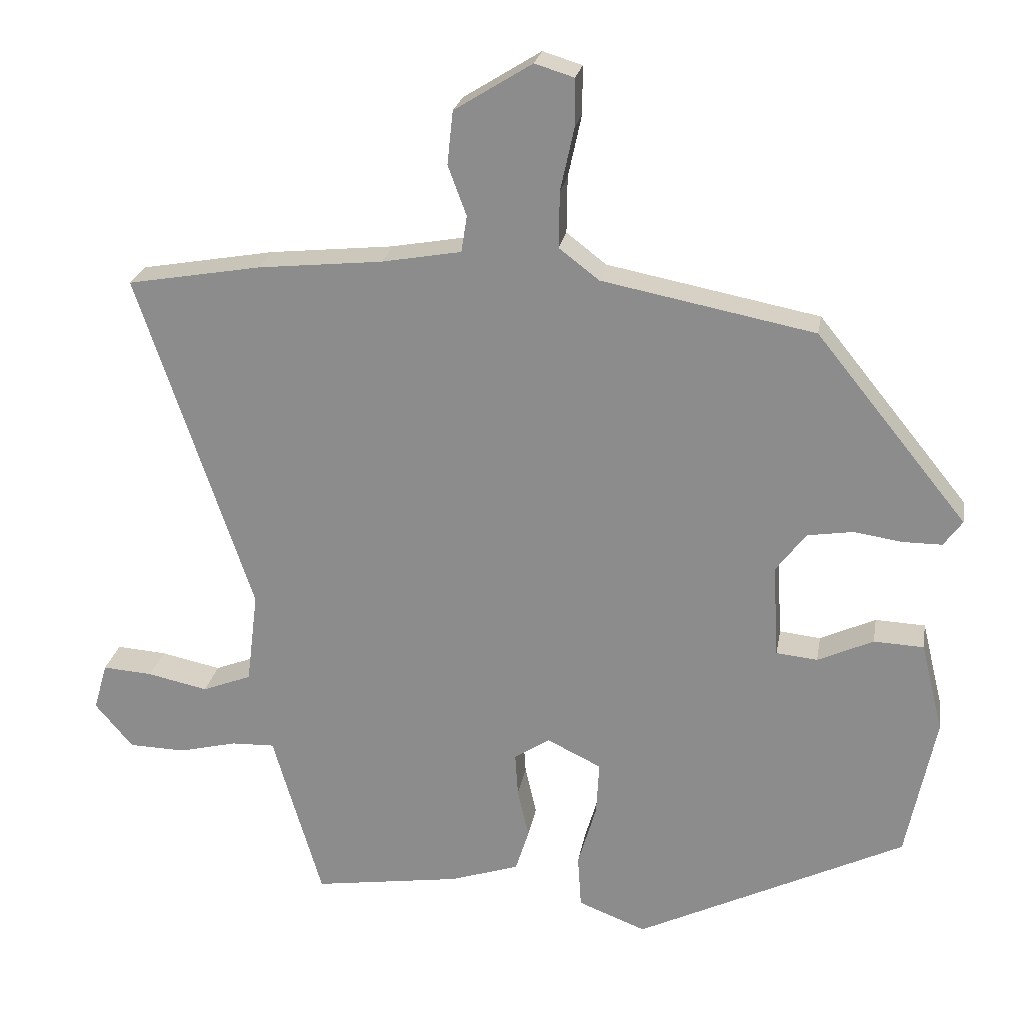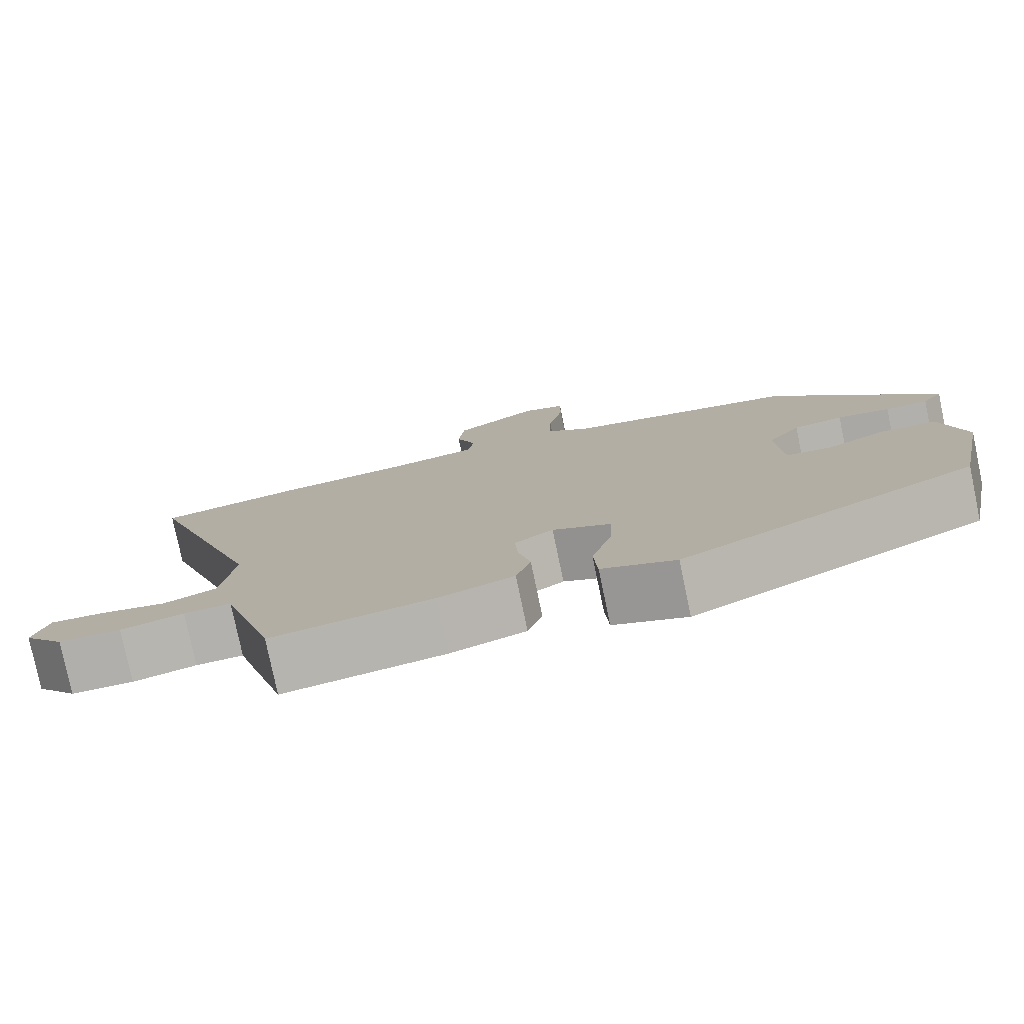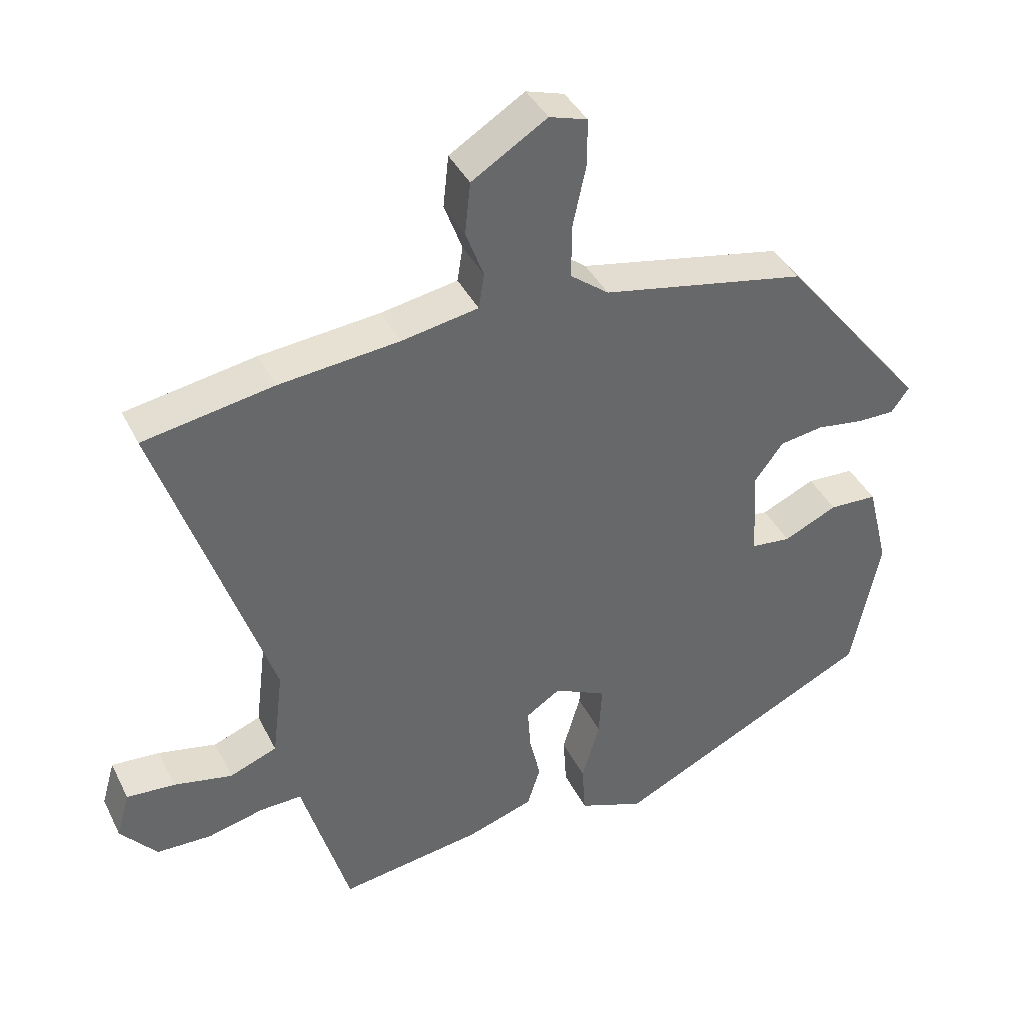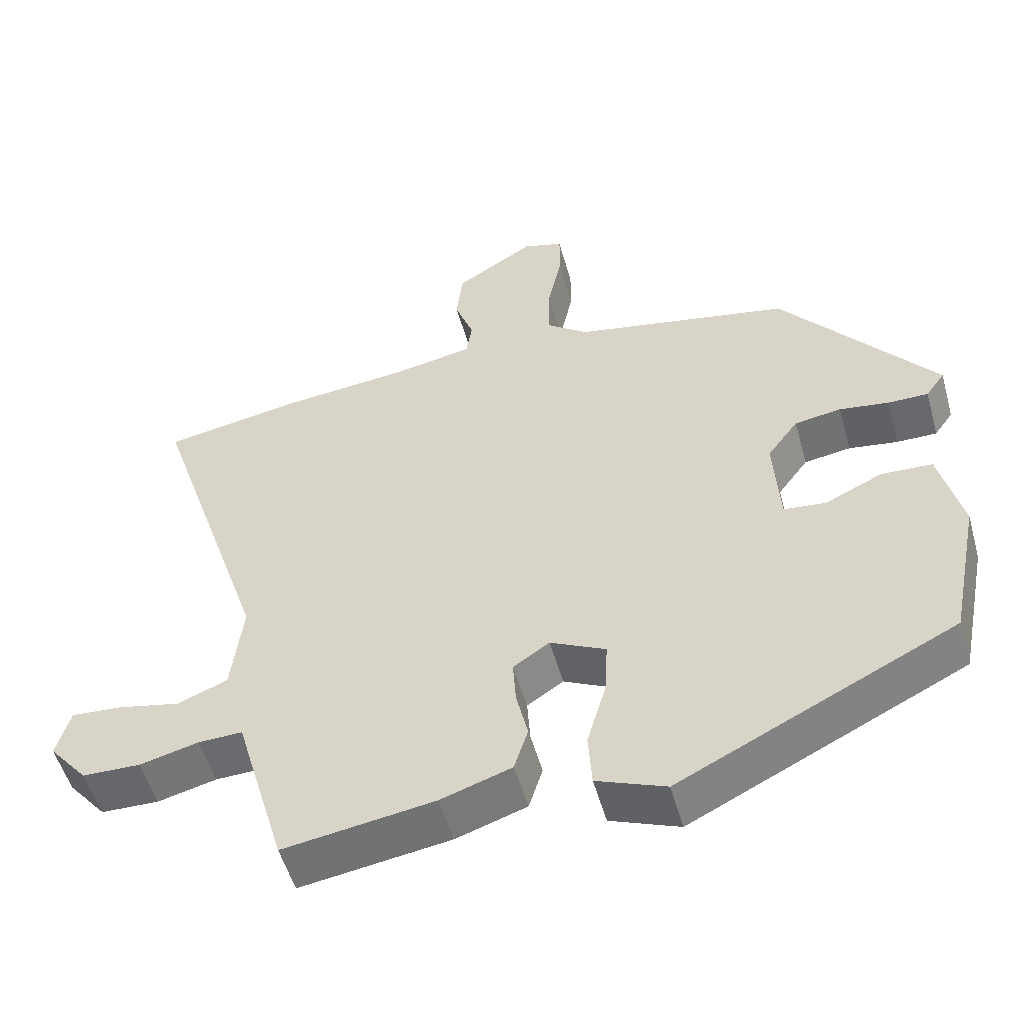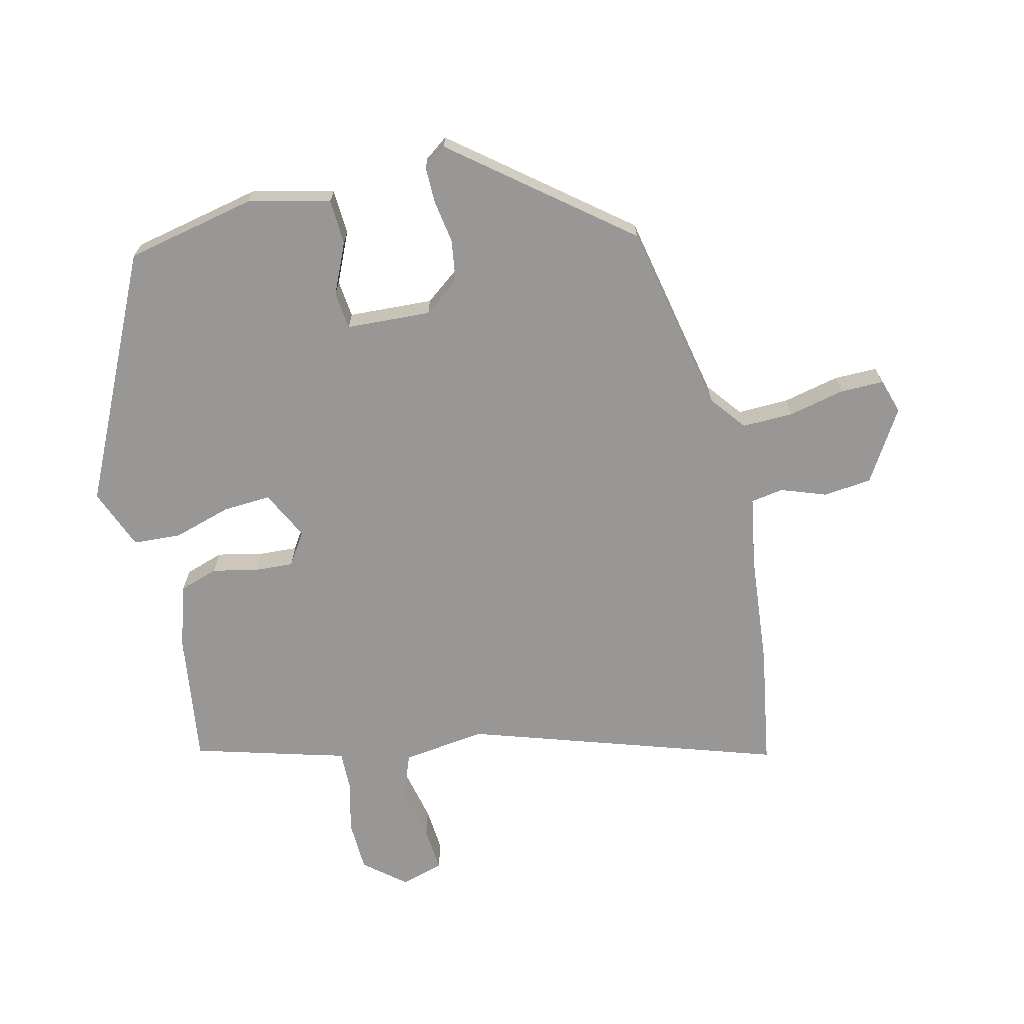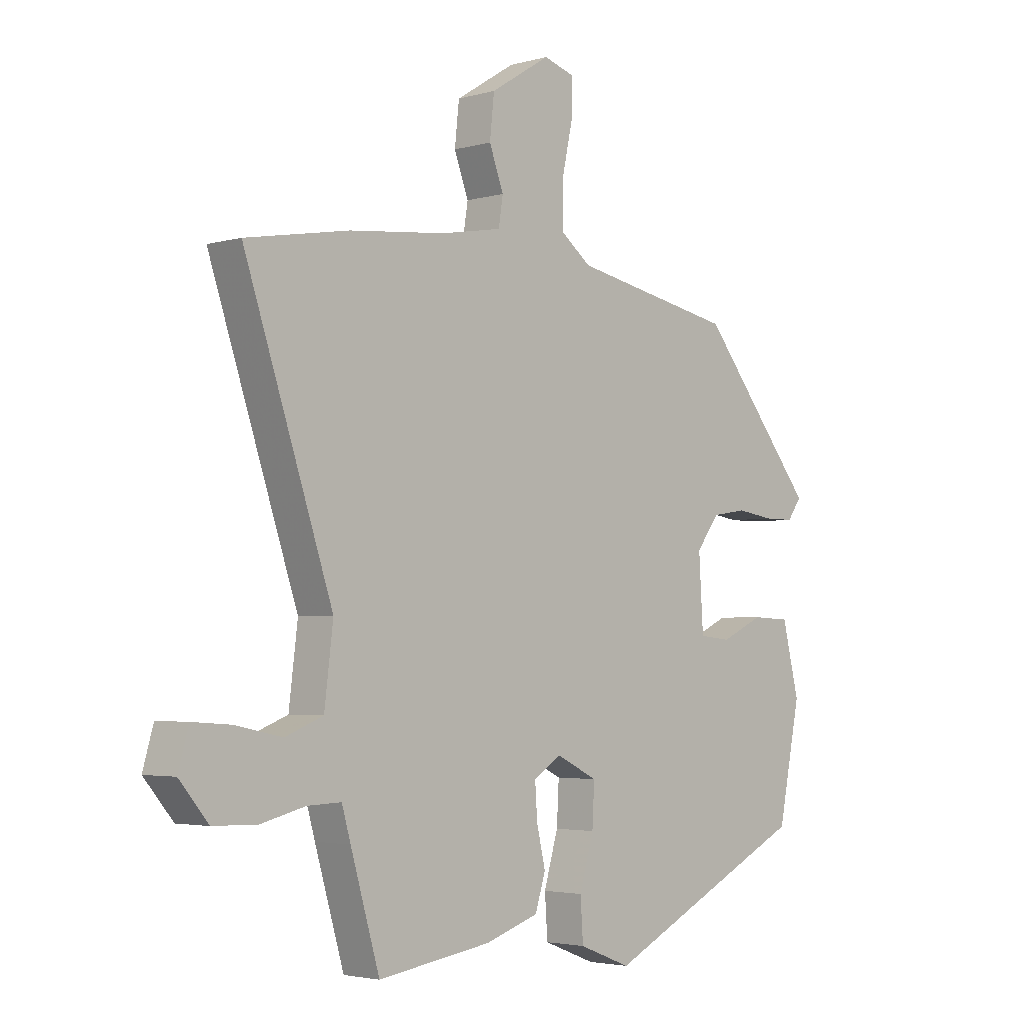
<metadata>
{"format":"obj","ext":"obj","renderer":"f3d","projection":"perspective","resolution":1024,"background":"white","views":[{"elev":23.8,"azim":-170.2,"up":"+Z"},{"elev":-78.6,"azim":-168.2,"up":"+Z"},{"elev":39.8,"azim":155.5,"up":"+Z"},{"elev":-52.7,"azim":-164.4,"up":"+Z"},{"elev":-68.3,"azim":-76.1,"up":"+Y"},{"elev":-3.3,"azim":133.5,"up":"+Z"}]}
</metadata>
<code>
v -0.471 0.07 -0.33
v -0.512 0.07 -0.128
v -0.481 0.07 -0.002
v -0.411 0.07 0.001
v -0.333 0.07 -0.035
v -0.275 0.07 -0.029
v -0.267 0.07 0.102
v -0.309 0.07 0.158
v -0.373 0.07 0.168
v -0.441 0.07 0.158
v -0.496 0.07 0.158
v -0.522 0.07 0.194
v -0.31 0.07 0.456
v -0.012 0.07 0.514
v 0.044 0.07 0.557
v 0.043 0.07 0.636
v 0.024 0.07 0.724
v 0.024 0.07 0.791
v 0.079 0.07 0.808
v 0.188 0.07 0.74
v 0.196 0.07 0.665
v 0.17 0.07 0.595
v 0.178 0.07 0.544
v 0.289 0.07 0.524
v 0.464 0.07 0.506
v 0.652 0.07 0.473
v 0.491 0.07 -0.007
v 0.507 0.07 -0.137
v 0.576 0.07 -0.164
v 0.661 0.07 -0.146
v 0.731 0.07 -0.141
v 0.75 0.07 -0.208
v 0.697 0.07 -0.271
v 0.617 0.07 -0.273
v 0.536 0.07 -0.253
v 0.475 0.07 -0.251
v 0.459 0.07 -0.307
v 0.406 0.07 -0.488
v 0.199 0.07 -0.457
v 0.102 0.07 -0.425
v 0.083 0.07 -0.365
v 0.099 0.07 -0.296
v 0.103 0.07 -0.235
v 0.053 0.07 -0.202
v -0.023 0.07 -0.239
v -0.019 0.07 -0.314
v 0.007 0.07 -0.403
v 0.002 0.07 -0.478
v -0.093 0.07 -0.515
v -0.471 0 -0.33
v -0.512 0 -0.128
v -0.481 0 -0.002
v -0.411 0 0.001
v -0.333 0 -0.035
v -0.275 0 -0.029
v -0.267 0 0.102
v -0.309 0 0.158
v -0.373 0 0.168
v -0.441 0 0.158
v -0.496 0 0.158
v -0.522 0 0.194
v -0.31 0 0.456
v -0.012 0 0.514
v 0.044 0 0.557
v 0.043 0 0.636
v 0.024 0 0.724
v 0.024 0 0.791
v 0.079 0 0.808
v 0.188 0 0.74
v 0.196 0 0.665
v 0.17 0 0.595
v 0.178 0 0.544
v 0.289 0 0.524
v 0.464 0 0.506
v 0.652 0 0.473
v 0.491 0 -0.007
v 0.507 0 -0.137
v 0.576 0 -0.164
v 0.661 0 -0.146
v 0.731 0 -0.141
v 0.75 0 -0.208
v 0.697 0 -0.271
v 0.617 0 -0.273
v 0.536 0 -0.253
v 0.475 0 -0.251
v 0.459 0 -0.307
v 0.406 0 -0.488
v 0.199 0 -0.457
v 0.102 0 -0.425
v 0.083 0 -0.365
v 0.099 0 -0.296
v 0.103 0 -0.235
v 0.053 0 -0.202
v -0.023 0 -0.239
v -0.019 0 -0.314
v 0.007 0 -0.403
v 0.002 0 -0.478
v -0.093 0 -0.515
f 3 4 5
f 2 3 5
f 1 2 5
f 49 1 5
f 48 49 5
f 47 48 5
f 46 47 5
f 45 46 5 6
f 44 45 6 7
f 43 44 7 8
f 40 41 42
f 39 40 42
f 38 39 42
f 37 38 42
f 36 37 42
f 36 42 43
f 35 36 43 8
f 33 34 35
f 32 33 35
f 31 32 35
f 30 31 35
f 29 30 35
f 28 29 35 8
f 24 25 26 27
f 27 28 8
f 24 27 8
f 23 24 8
f 20 21 22
f 19 20 22
f 18 19 22
f 17 18 22
f 16 17 22
f 15 16 22 23
f 23 8 9
f 15 23 9
f 14 15 9
f 12 13 14
f 11 12 14
f 10 11 14
f 9 10 14
f 54 53 52
f 54 52 51
f 54 51 50
f 54 50 98
f 54 98 97
f 54 97 96
f 54 96 95
f 55 54 95 94
f 56 55 94 93
f 57 56 93 92
f 91 90 89
f 91 89 88
f 91 88 87
f 91 87 86
f 91 86 85
f 92 91 85
f 57 92 85 84
f 84 83 82
f 84 82 81
f 84 81 80
f 84 80 79
f 84 79 78
f 57 84 78 77
f 76 75 74 73
f 57 77 76
f 57 76 73
f 57 73 72
f 71 70 69
f 71 69 68
f 71 68 67
f 71 67 66
f 71 66 65
f 72 71 65 64
f 58 57 72
f 58 72 64
f 58 64 63
f 63 62 61
f 63 61 60
f 63 60 59
f 63 59 58
f 1 50 51 2
f 2 51 52 3
f 3 52 53 4
f 4 53 54 5
f 5 54 55 6
f 6 55 56 7
f 7 56 57 8
f 8 57 58 9
f 9 58 59 10
f 10 59 60 11
f 11 60 61 12
f 12 61 62 13
f 13 62 63 14
f 14 63 64 15
f 15 64 65 16
f 16 65 66 17
f 17 66 67 18
f 18 67 68 19
f 19 68 69 20
f 20 69 70 21
f 21 70 71 22
f 22 71 72 23
f 23 72 73 24
f 24 73 74 25
f 25 74 75 26
f 26 75 76 27
f 27 76 77 28
f 28 77 78 29
f 29 78 79 30
f 30 79 80 31
f 31 80 81 32
f 32 81 82 33
f 33 82 83 34
f 34 83 84 35
f 35 84 85 36
f 36 85 86 37
f 37 86 87 38
f 38 87 88 39
f 39 88 89 40
f 40 89 90 41
f 41 90 91 42
f 42 91 92 43
f 43 92 93 44
f 44 93 94 45
f 45 94 95 46
f 46 95 96 47
f 47 96 97 48
f 48 97 98 49
f 49 98 50 1

</code>
